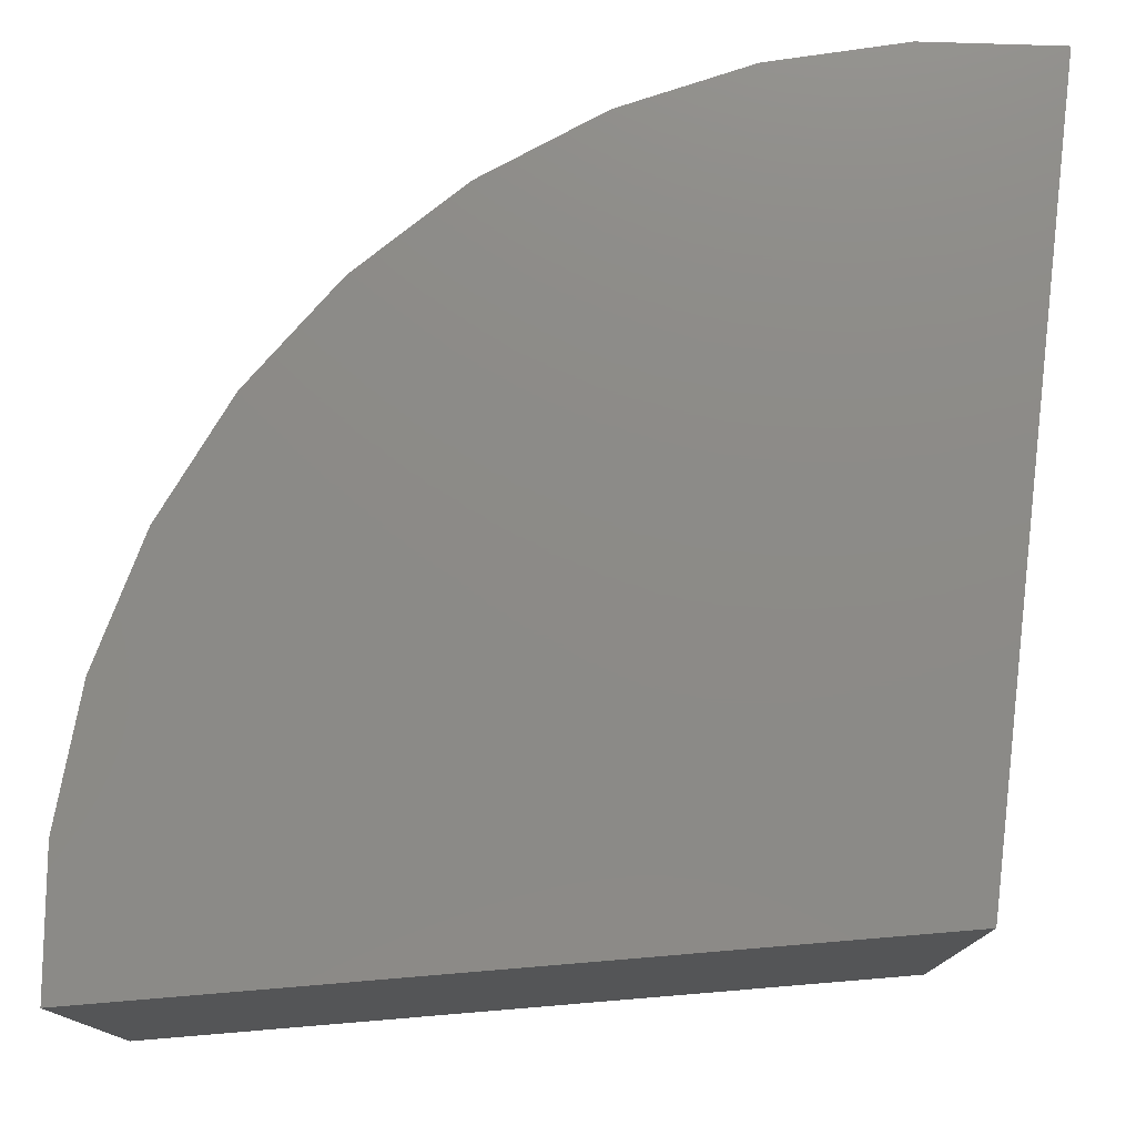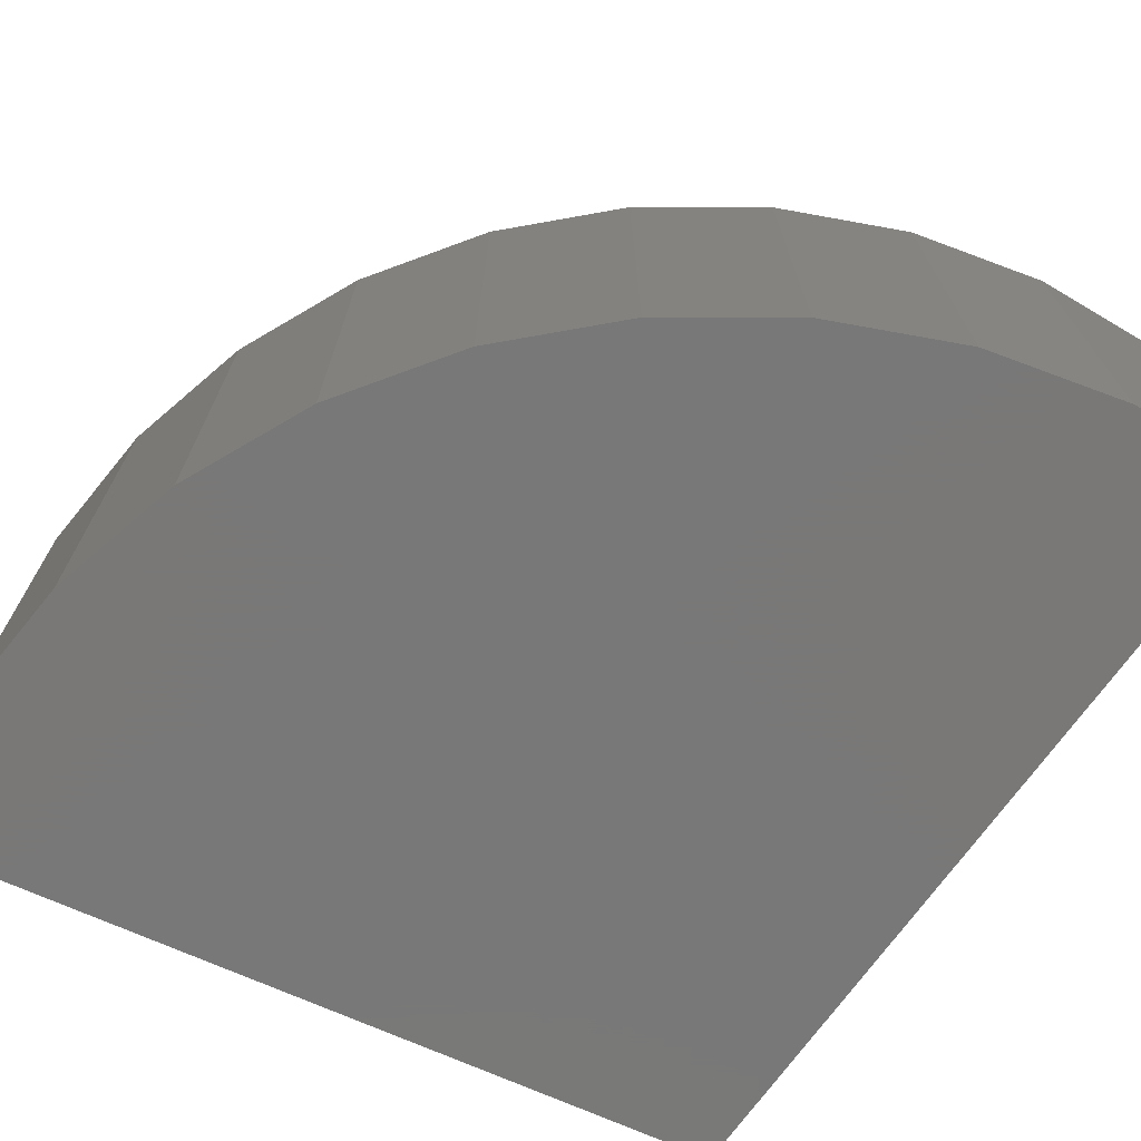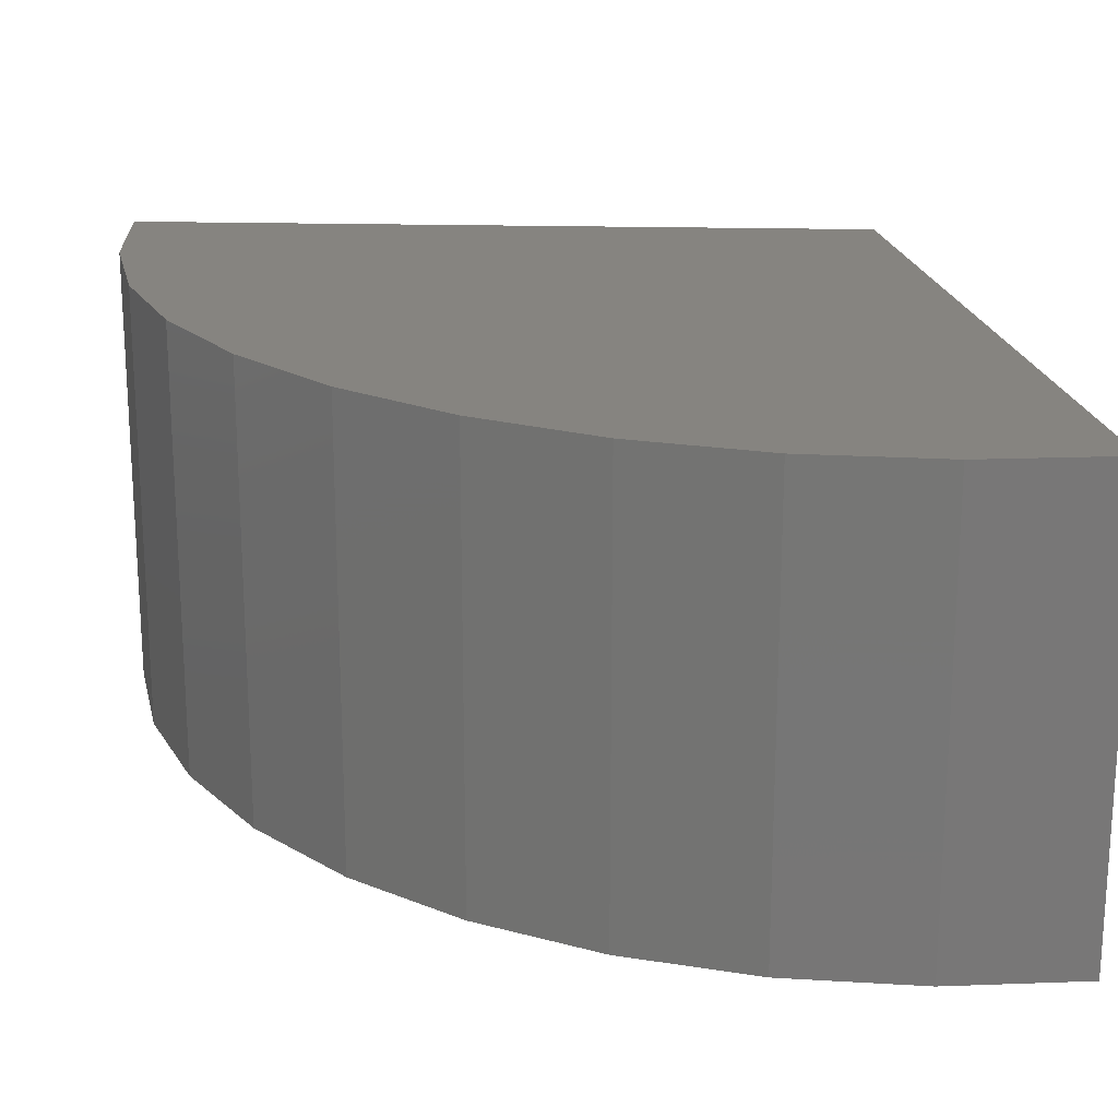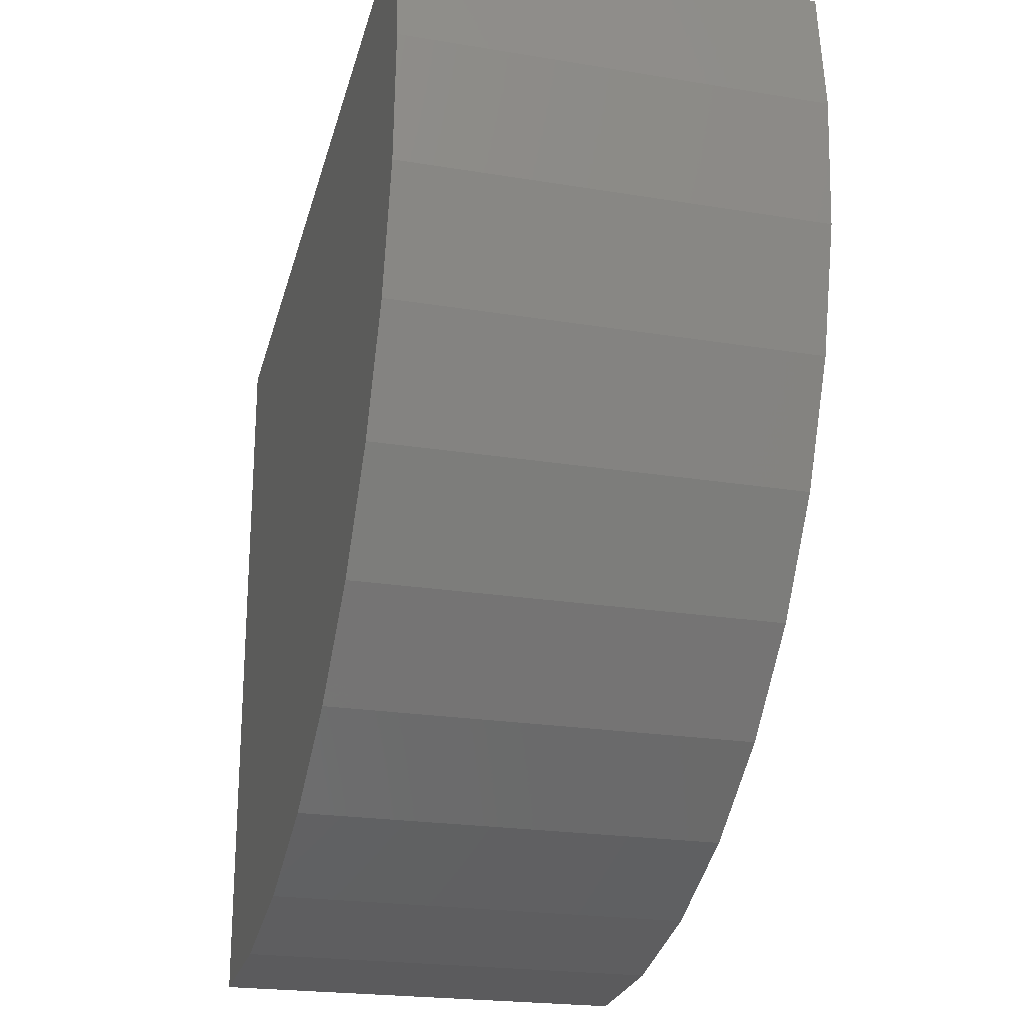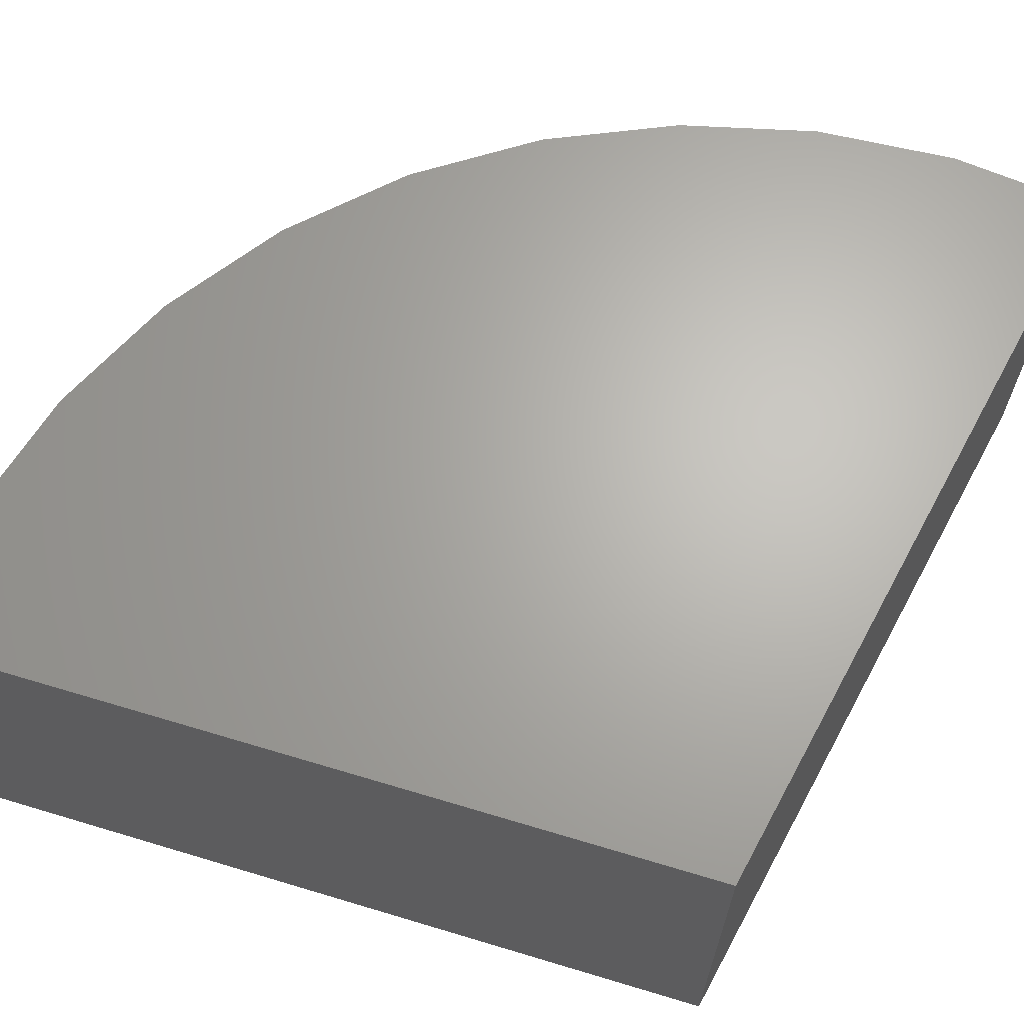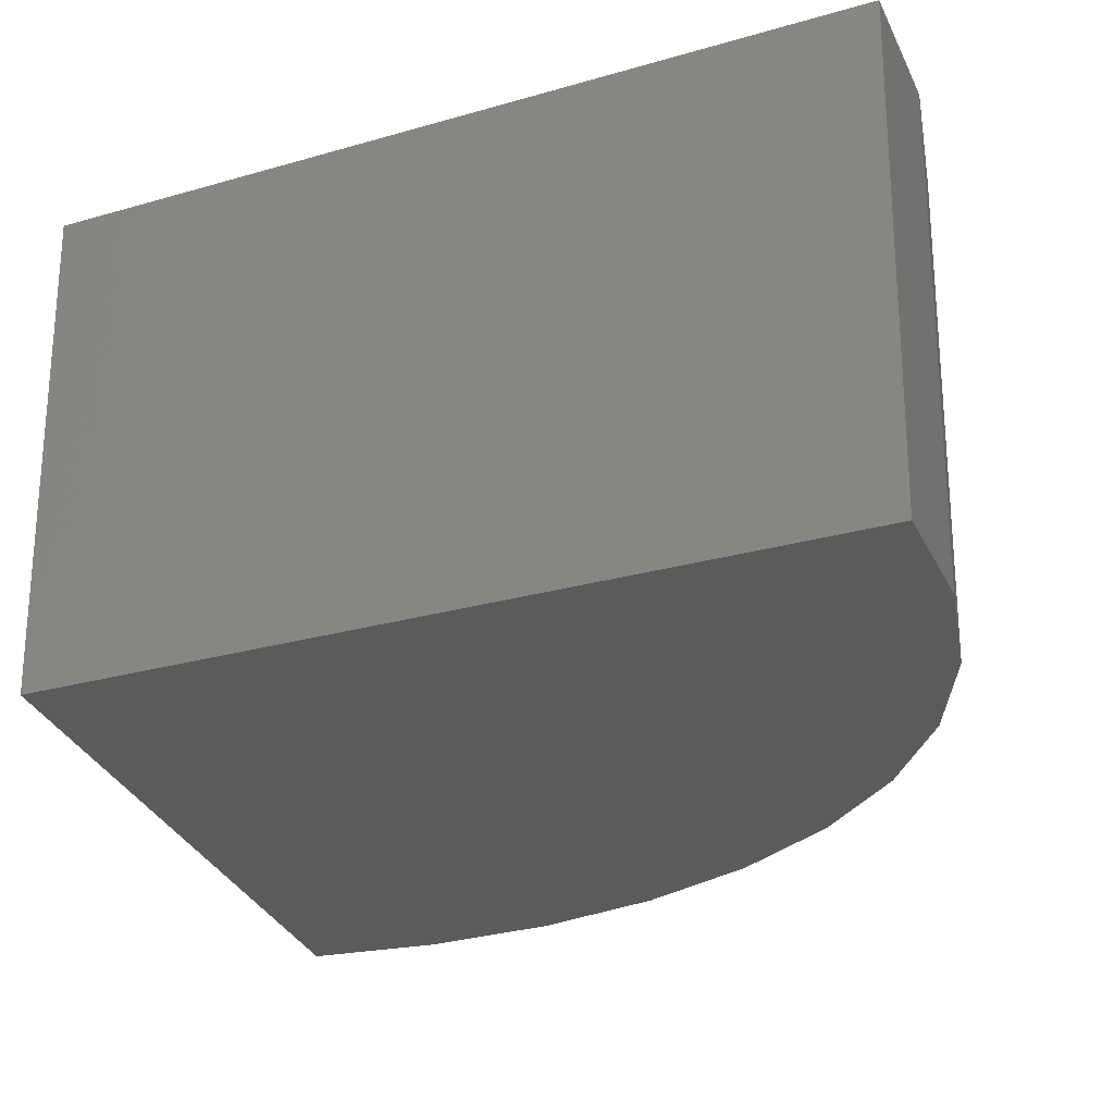
<metadata>
{"format":"stl","ext":"stl","renderer":"f3d","projection":"perspective","resolution":1024,"background":"white","views":[{"elev":76.8,"azim":-173.1,"up":"+Z"},{"elev":-71.3,"azim":66.0,"up":"+Z"},{"elev":20.1,"azim":92.7,"up":"+Z"},{"elev":-22.2,"azim":74.0,"up":"+Y"},{"elev":65.7,"azim":-151.5,"up":"+Z"},{"elev":-25.1,"azim":-64.6,"up":"+Z"}]}
</metadata>
<code>
# stl→obj: 24 verts, 44 faces
v 0.3367 0.5303 -0.3906
v 1.168e-33 0.4609 -0.3906
v 0.3367 0.5303 -0.188
v -1.125e-17 0.4609 -0.188
v 0 0.1172 -0.3906
v -1.125e-17 0.1172 -0.188
v 0.3436 0.4698 -0.3906
v 0.3436 0.4698 -0.188
v 0.3398 0.409 -0.3906
v 0.3398 0.409 -0.188
v 0.3253 0.3499 -0.3906
v 0.3253 0.3499 -0.188
v 0.3006 0.2942 -0.3906
v 0.3006 0.2942 -0.188
v 0.2665 0.2438 -0.3906
v 0.2665 0.2438 -0.188
v 0.224 0.2002 -0.3906
v 0.224 0.2002 -0.188
v 0.1744 0.1647 -0.3906
v 0.1744 0.1647 -0.188
v 0.1194 0.1386 -0.3906
v 0.1194 0.1386 -0.188
v 0.06066 0.1226 -0.3906
v 0.06066 0.1226 -0.188
f 1 2 3
f 3 2 4
f 5 6 2
f 2 6 4
f 1 3 7
f 7 3 8
f 7 8 9
f 9 8 10
f 9 10 11
f 11 10 12
f 11 12 13
f 13 12 14
f 13 14 15
f 15 14 16
f 15 16 17
f 17 16 18
f 17 18 19
f 19 18 20
f 19 20 21
f 21 20 22
f 21 22 23
f 23 22 24
f 23 24 5
f 5 24 6
f 4 6 24
f 4 24 22
f 4 22 20
f 4 20 18
f 4 18 16
f 4 16 14
f 4 14 12
f 4 12 10
f 4 10 8
f 4 8 3
f 2 1 7
f 2 7 9
f 2 9 11
f 2 11 13
f 2 13 15
f 2 15 17
f 2 17 19
f 2 19 21
f 2 21 23
f 2 23 5

</code>
